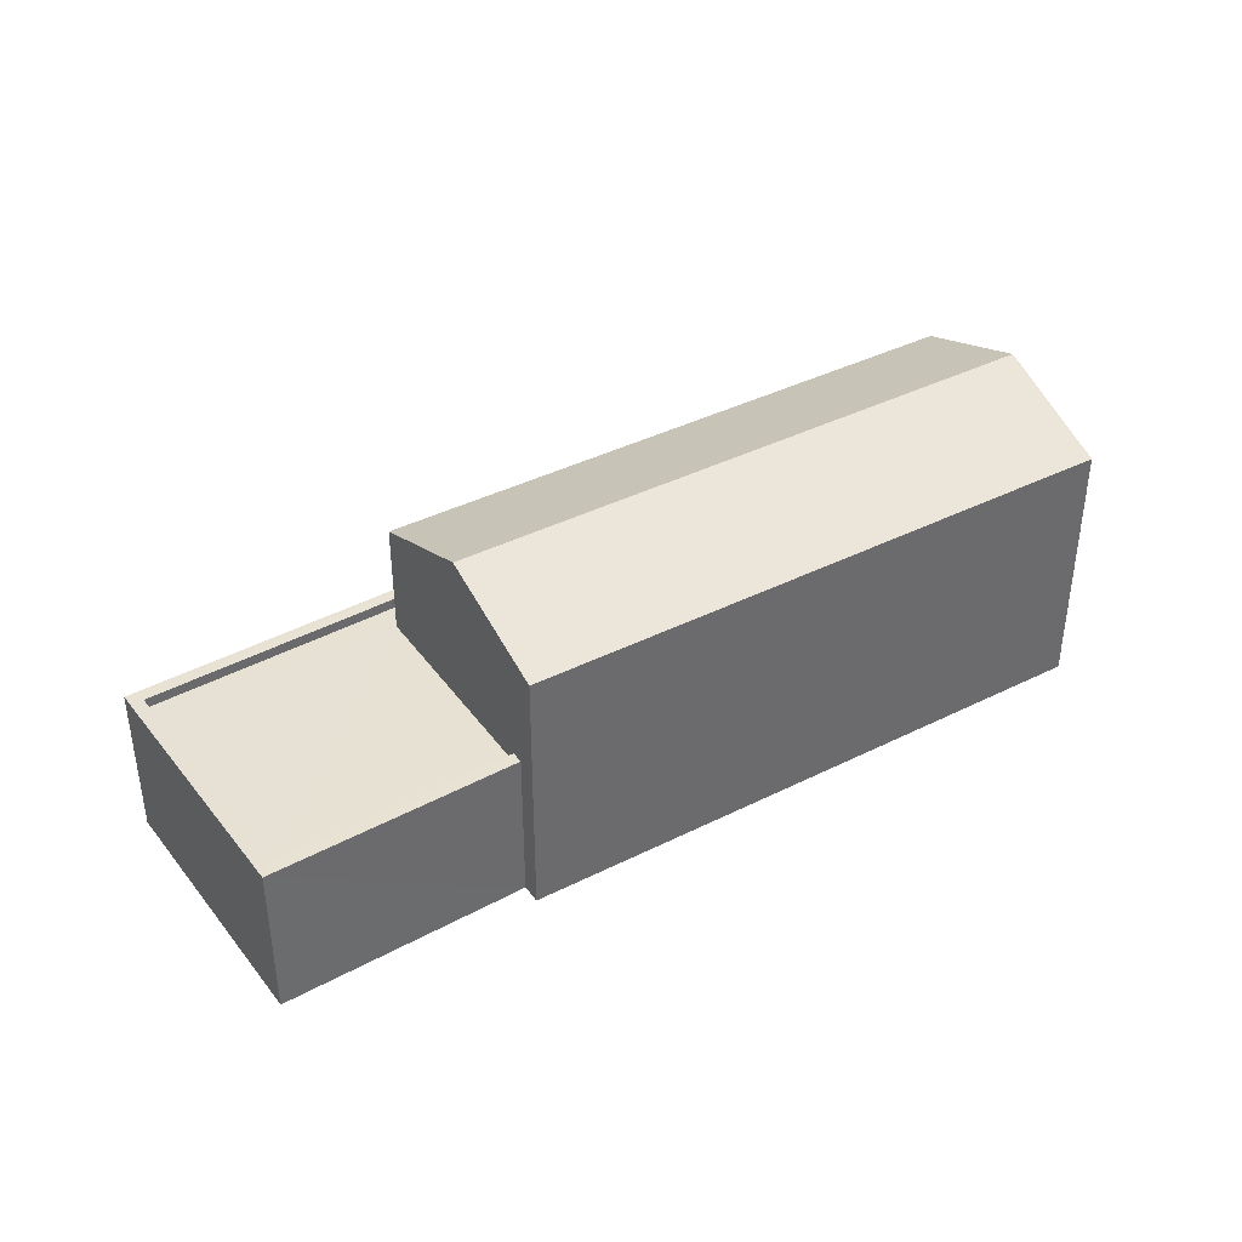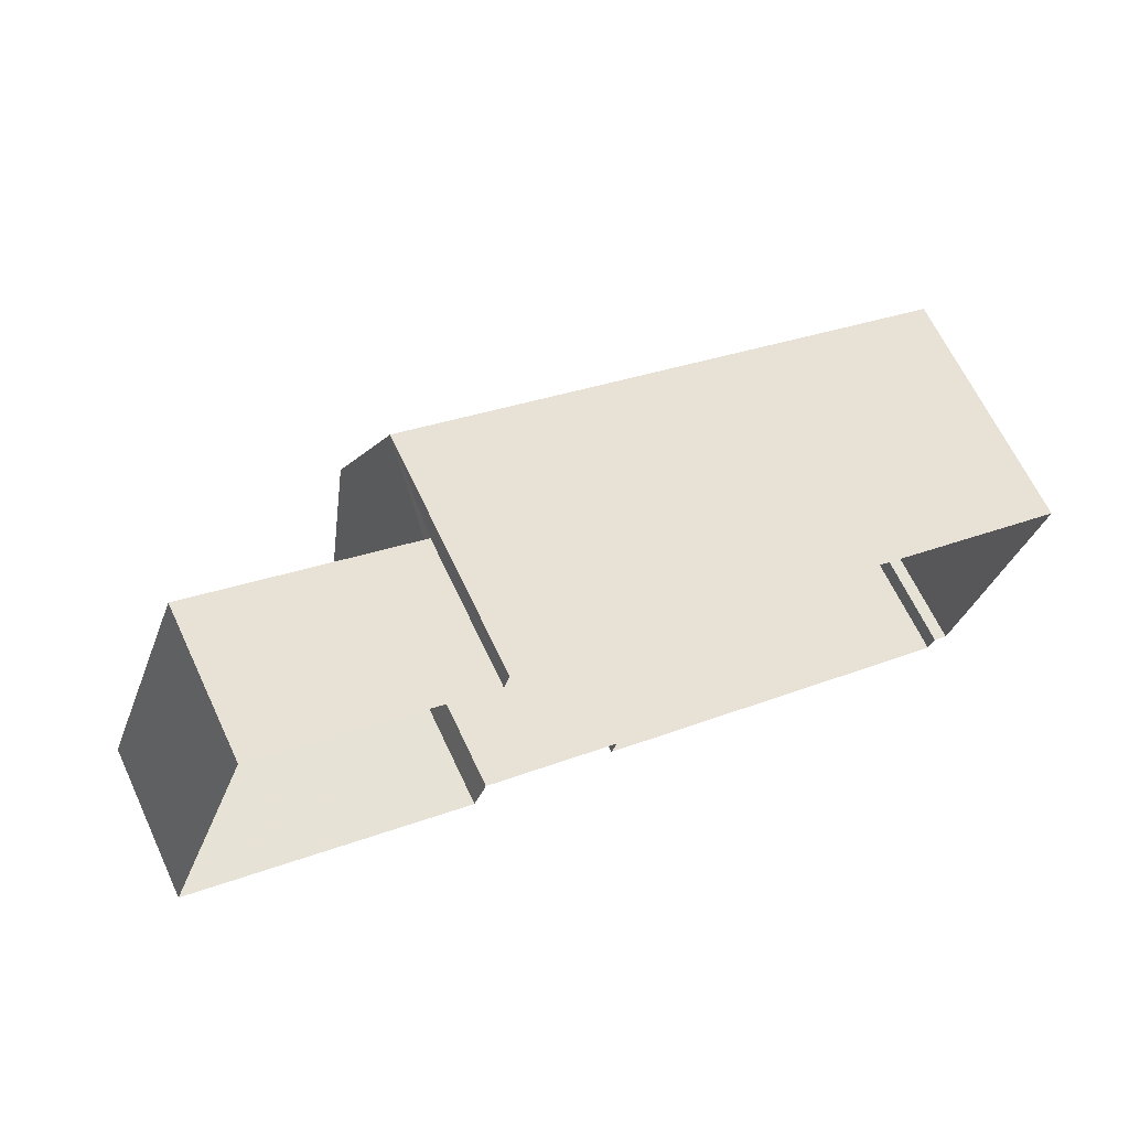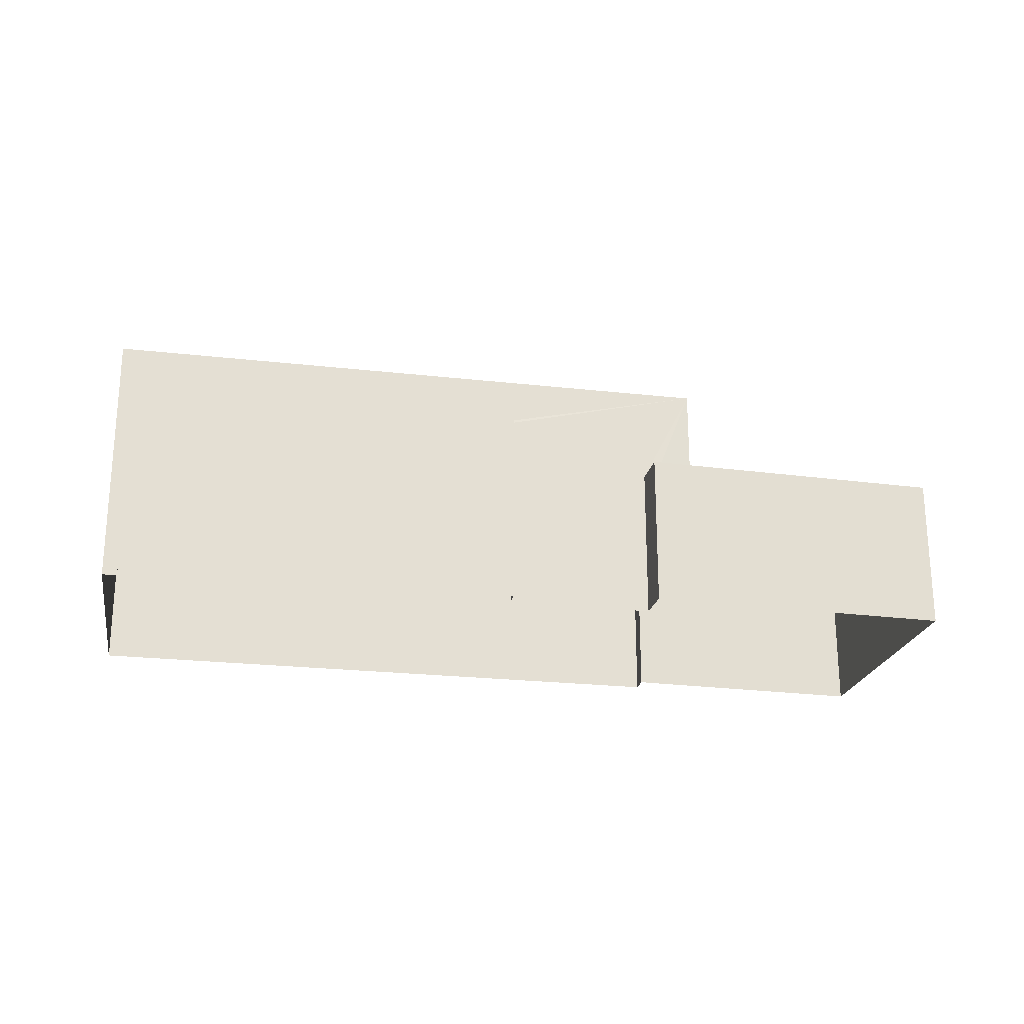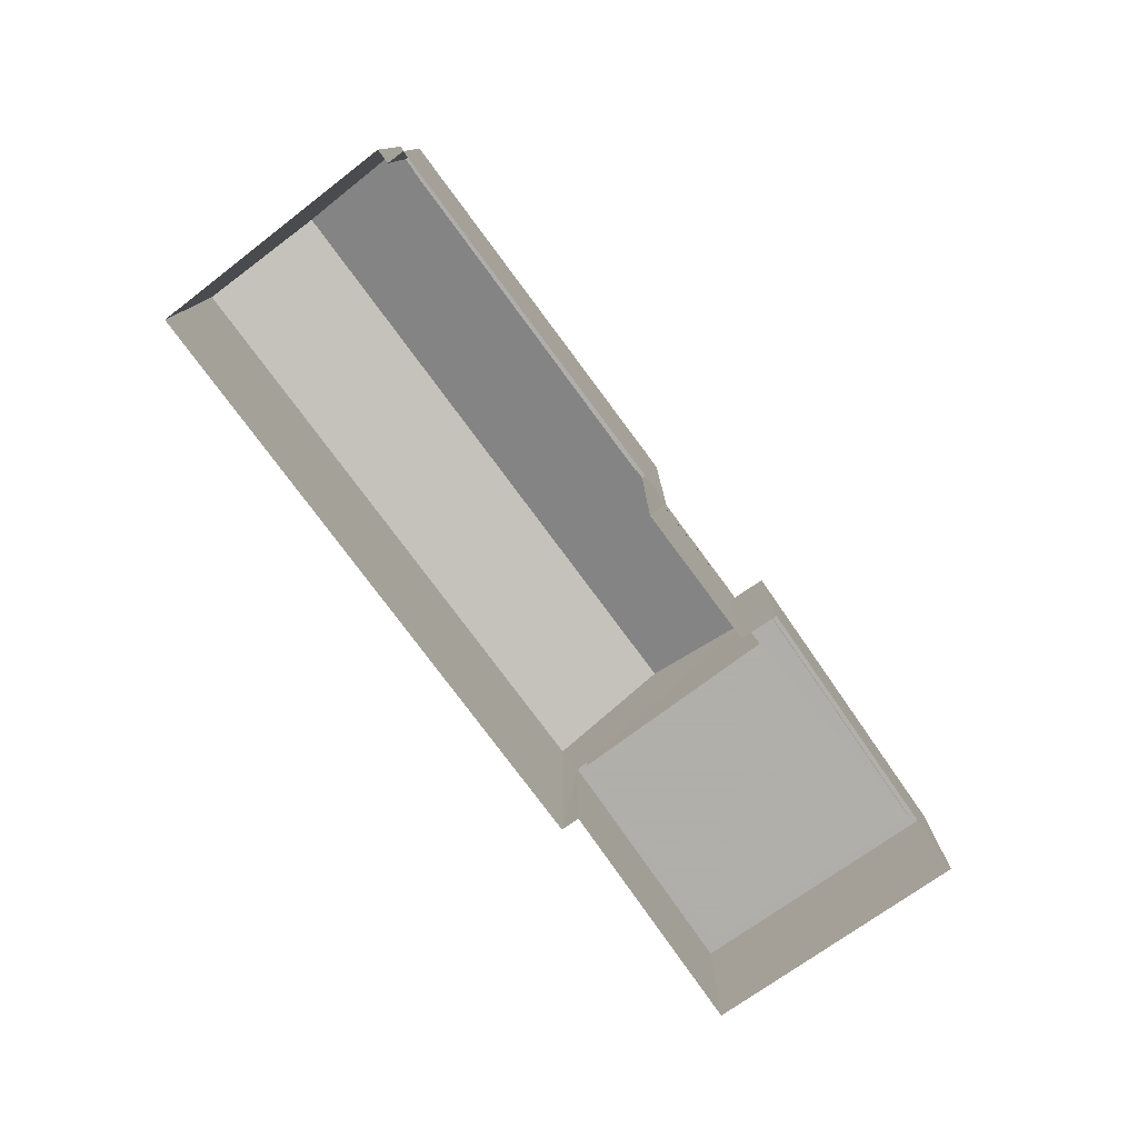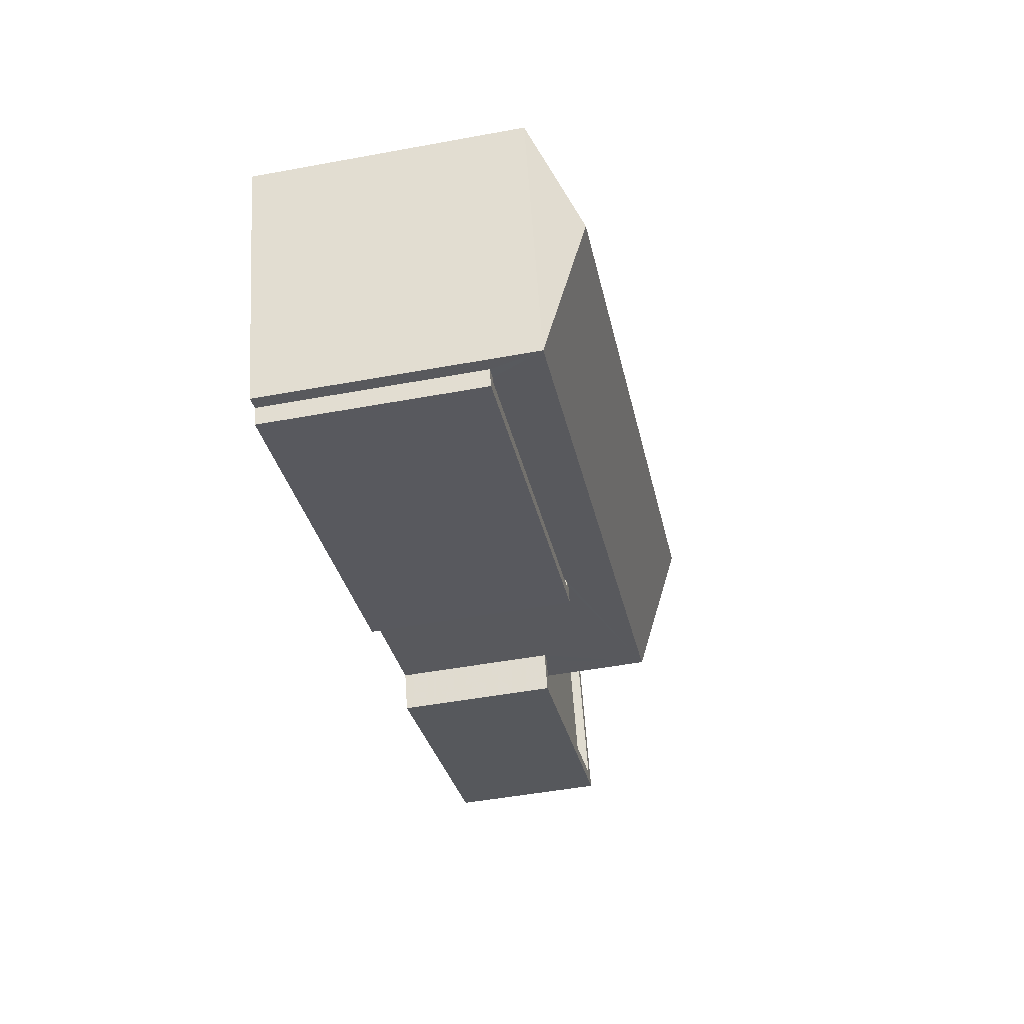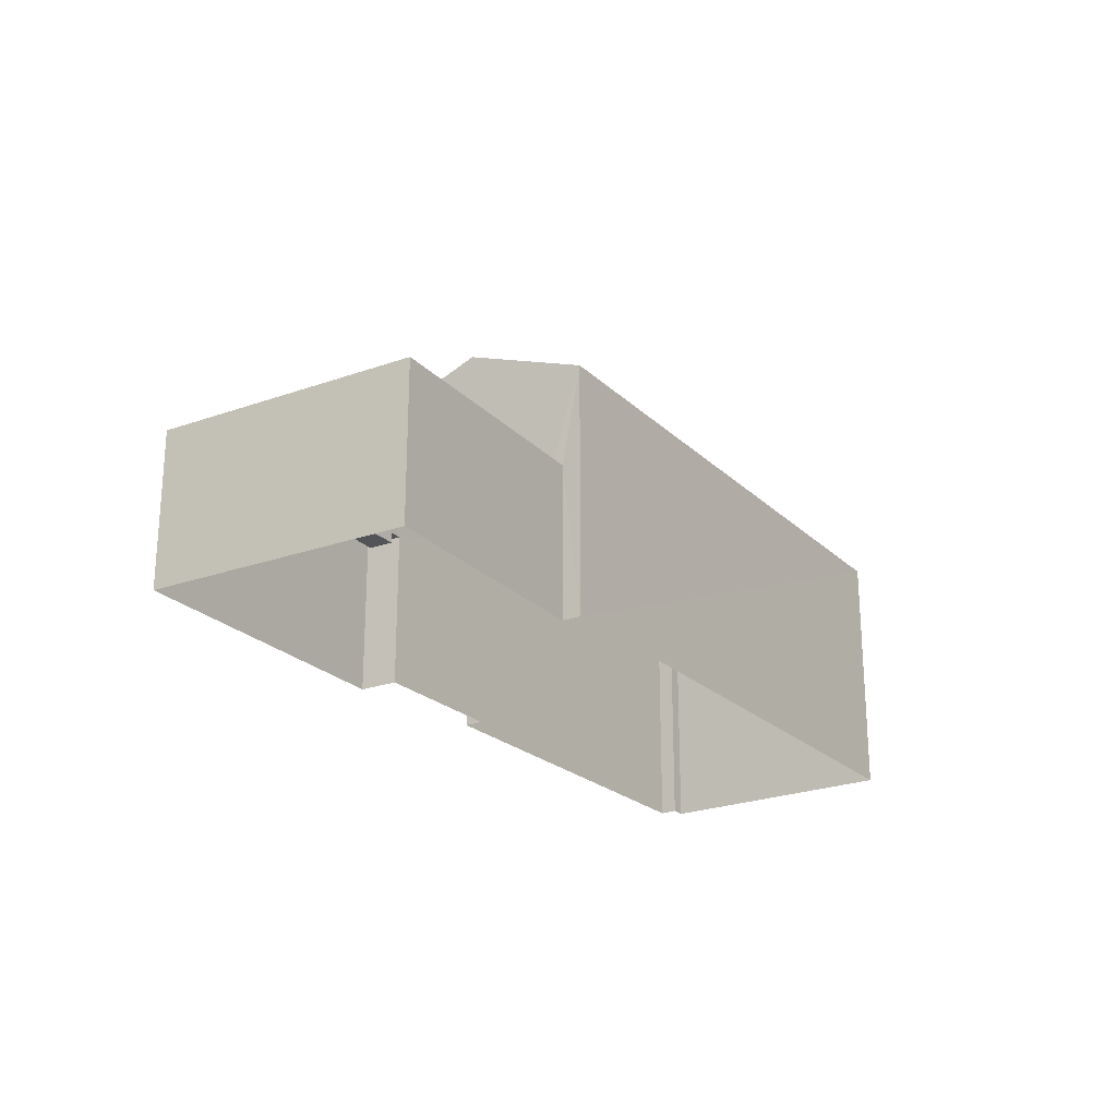
<metadata>
{"format":"obj","ext":"obj","renderer":"f3d","projection":"perspective","resolution":1024,"background":"white","views":[{"elev":39.4,"azim":166.6,"up":"+Z"},{"elev":65.8,"azim":154.7,"up":"+Y"},{"elev":-23.5,"azim":7.9,"up":"+Z"},{"elev":-77.9,"azim":-34.8,"up":"+Z"},{"elev":-49.0,"azim":-78.4,"up":"+Y"},{"elev":-22.9,"azim":141.8,"up":"+Z"}]}
</metadata>
<code>
v -8.889e+04 -1.01e+05 1.605
v -8.887e+04 -1.01e+05 1.603
v -8.887e+04 -1.01e+05 1.605
v -8.888e+04 -1.011e+05 1.607
v -8.888e+04 -1.011e+05 1.607
v -8.887e+04 -1.01e+05 1.603
v -8.887e+04 -1.01e+05 1.603
v -8.886e+04 -1.01e+05 1.604
v -8.888e+04 -1.011e+05 1.607
v -8.887e+04 -1.01e+05 1.605
v -8.887e+04 -1.01e+05 1.605
v -8.887e+04 -1.01e+05 1.605
v -8.888e+04 -1.011e+05 6.32
v -8.888e+04 -1.011e+05 6.32
v -8.887e+04 -1.01e+05 6.318
v -8.887e+04 -1.01e+05 6.318
v -8.887e+04 -1.01e+05 5.086
v -8.887e+04 -1.01e+05 5.088
v -8.886e+04 -1.01e+05 5.087
v -8.887e+04 -1.01e+05 5.088
v -8.887e+04 -1.01e+05 5.086
v -8.887e+04 -1.01e+05 5.088
v -8.889e+04 -1.01e+05 7.738
v -8.887e+04 -1.01e+05 8.852
v -8.887e+04 -1.01e+05 7.736
v -8.888e+04 -1.011e+05 6.57
v -8.888e+04 -1.011e+05 6.57
v -8.888e+04 -1.011e+05 6.57
v -8.887e+04 -1.01e+05 6.568
v -8.887e+04 -1.01e+05 6.568
v -8.887e+04 -1.01e+05 6.568
v -8.888e+04 -1.011e+05 6.57
v -8.887e+04 -1.01e+05 6.569
v -8.888e+04 -1.01e+05 8.854
v -8.887e+04 -1.01e+05 7.738
v -8.887e+04 -1.01e+05 5.336
v -8.887e+04 -1.01e+05 5.336
v -8.887e+04 -1.01e+05 5.336
v -8.887e+04 -1.01e+05 5.336
v -8.887e+04 -1.01e+05 5.338
v -8.887e+04 -1.01e+05 5.338
v -8.887e+04 -1.01e+05 5.338
v -8.887e+04 -1.01e+05 5.338
v -8.886e+04 -1.01e+05 5.337
v -8.886e+04 -1.01e+05 5.337
v -8.888e+04 -1.011e+05 7.74
f 1 2 3
f 4 1 5
f 6 7 8
f 2 6 3
f 9 5 10
f 11 12 8
f 3 6 12
f 10 5 3
f 5 1 3
f 12 6 8
f 13 14 15
f 16 13 15
f 17 18 19
f 19 18 20
f 17 21 18
f 20 18 22
f 23 24 25
f 26 27 28
f 29 30 31
f 27 32 28
f 31 30 33
f 28 32 33
f 30 28 33
f 24 34 35
f 36 37 38
f 39 36 38
f 40 41 42
f 43 40 42
f 39 44 45
f 44 41 45
f 42 41 44
f 39 38 44
f 35 34 46
f 34 24 23
f 45 11 8
f 45 41 11
f 23 1 4
f 46 23 4
f 13 28 14
f 13 26 28
f 27 9 32
f 27 5 9
f 22 18 43
f 3 12 40
f 18 35 43
f 29 35 46
f 43 35 40
f 5 27 4
f 4 27 46
f 13 16 26
f 3 40 31
f 27 26 46
f 31 35 29
f 26 16 29
f 26 29 46
f 40 35 31
f 16 15 30
f 29 16 30
f 44 17 19
f 44 38 17
f 39 8 7
f 39 45 8
f 24 35 25
f 3 33 10
f 3 31 33
f 6 39 7
f 6 36 39
f 40 11 41
f 40 12 11
f 28 15 14
f 28 30 15
f 34 23 46
f 33 9 10
f 33 32 9
f 22 42 20
f 22 43 42
f 23 2 1
f 23 25 2
f 37 17 38
f 37 21 17
f 37 35 18
f 35 37 25
f 25 36 2
f 18 21 37
f 2 36 6
f 37 36 25
f 44 19 20
f 42 44 20

</code>
